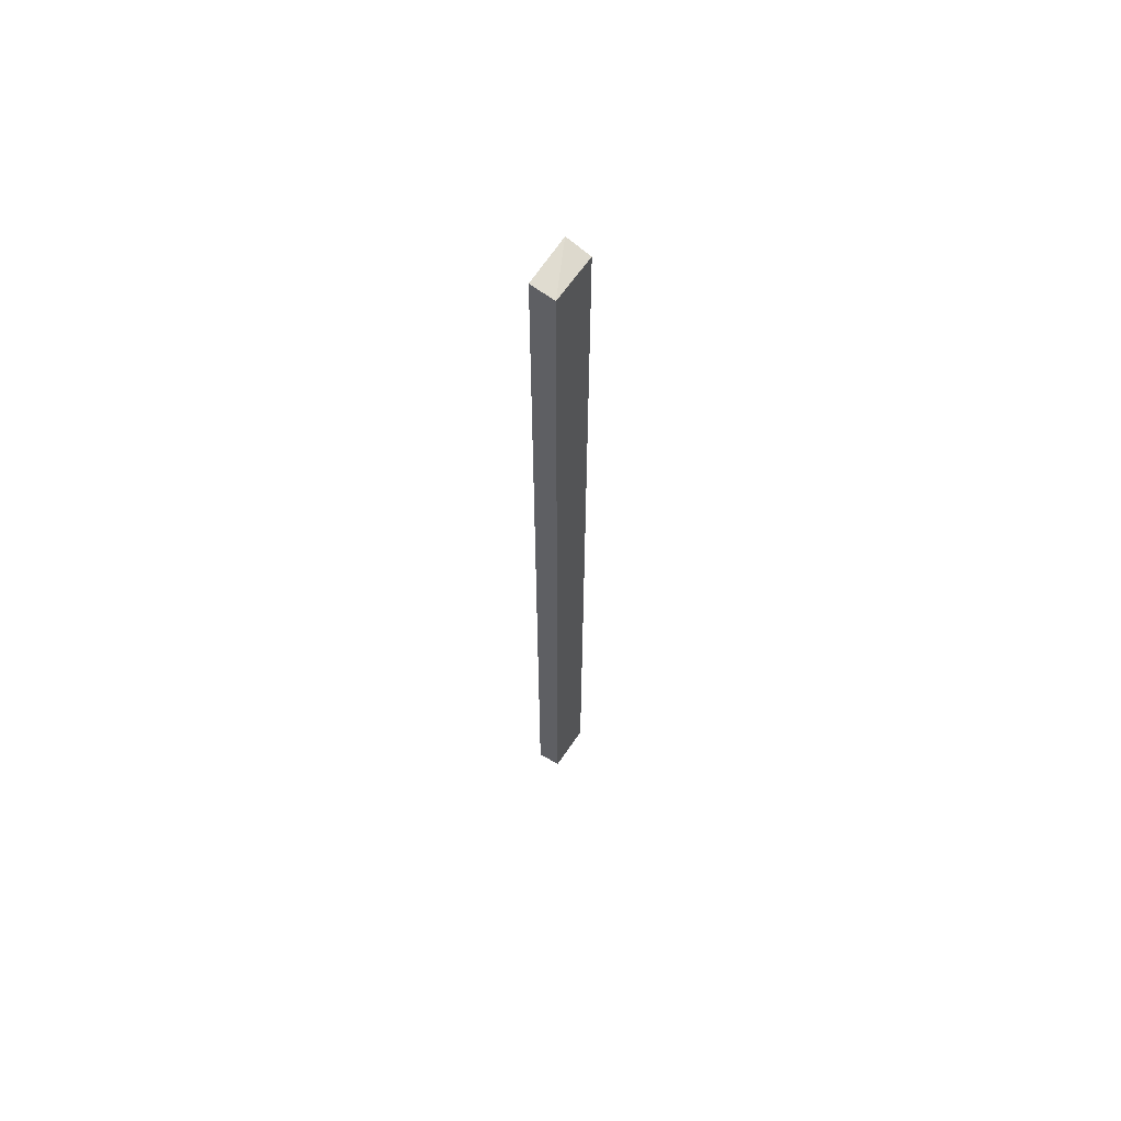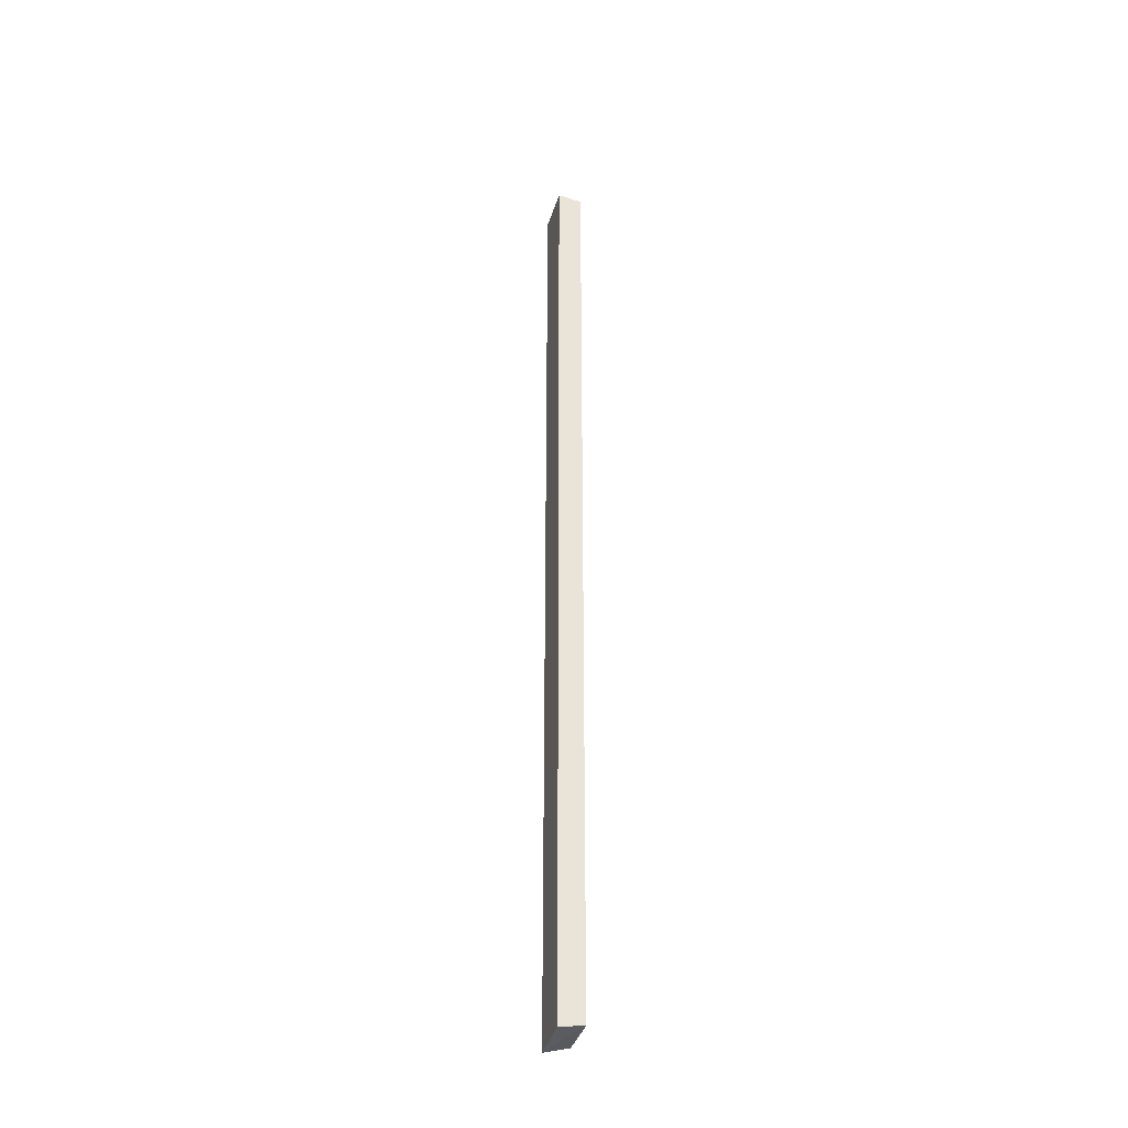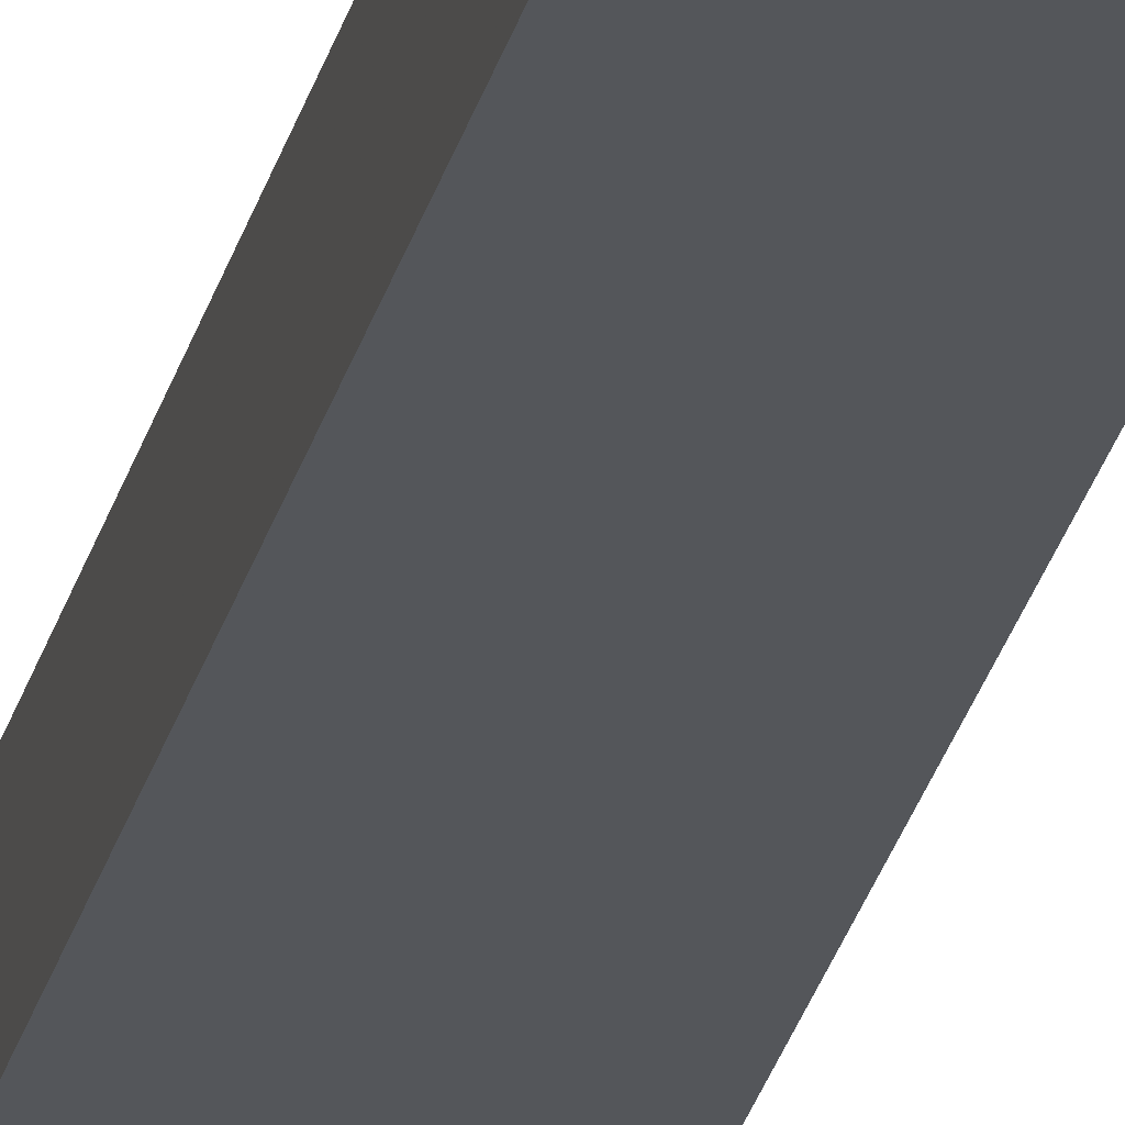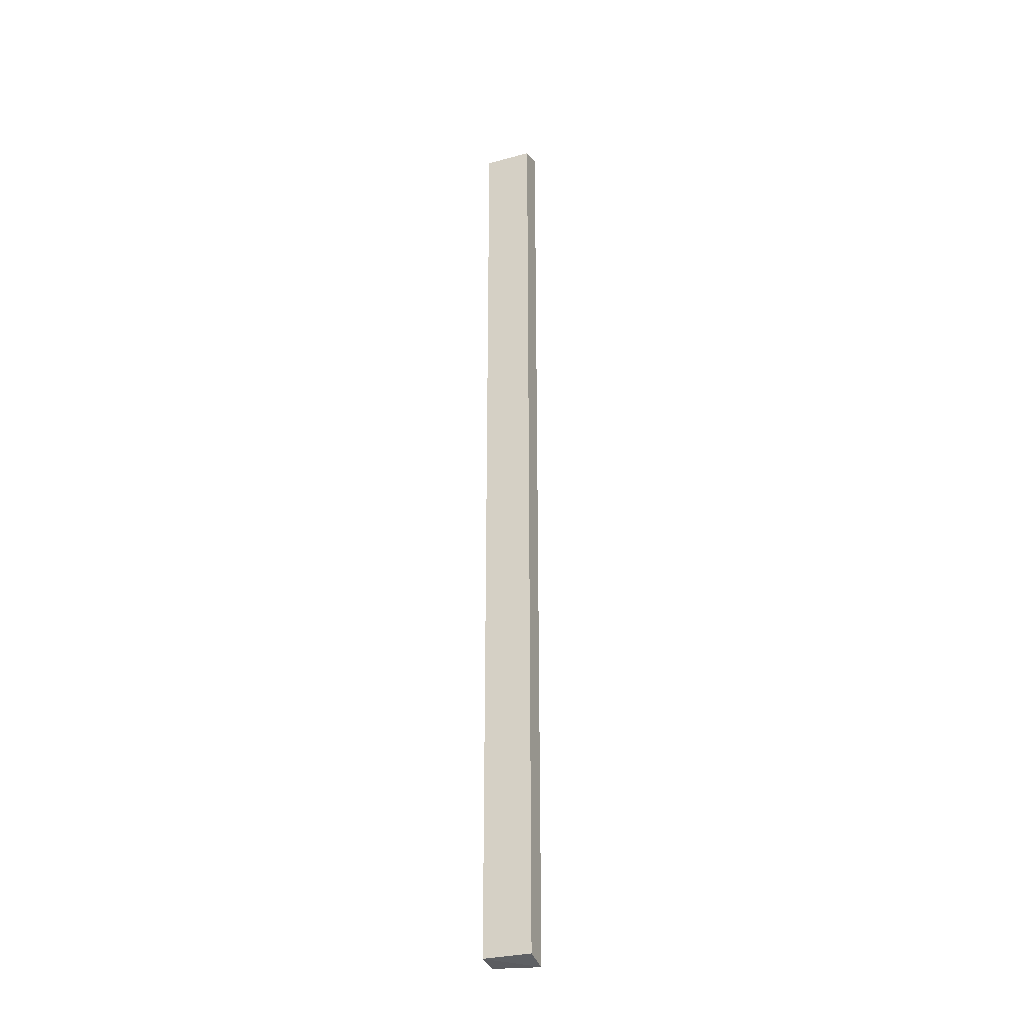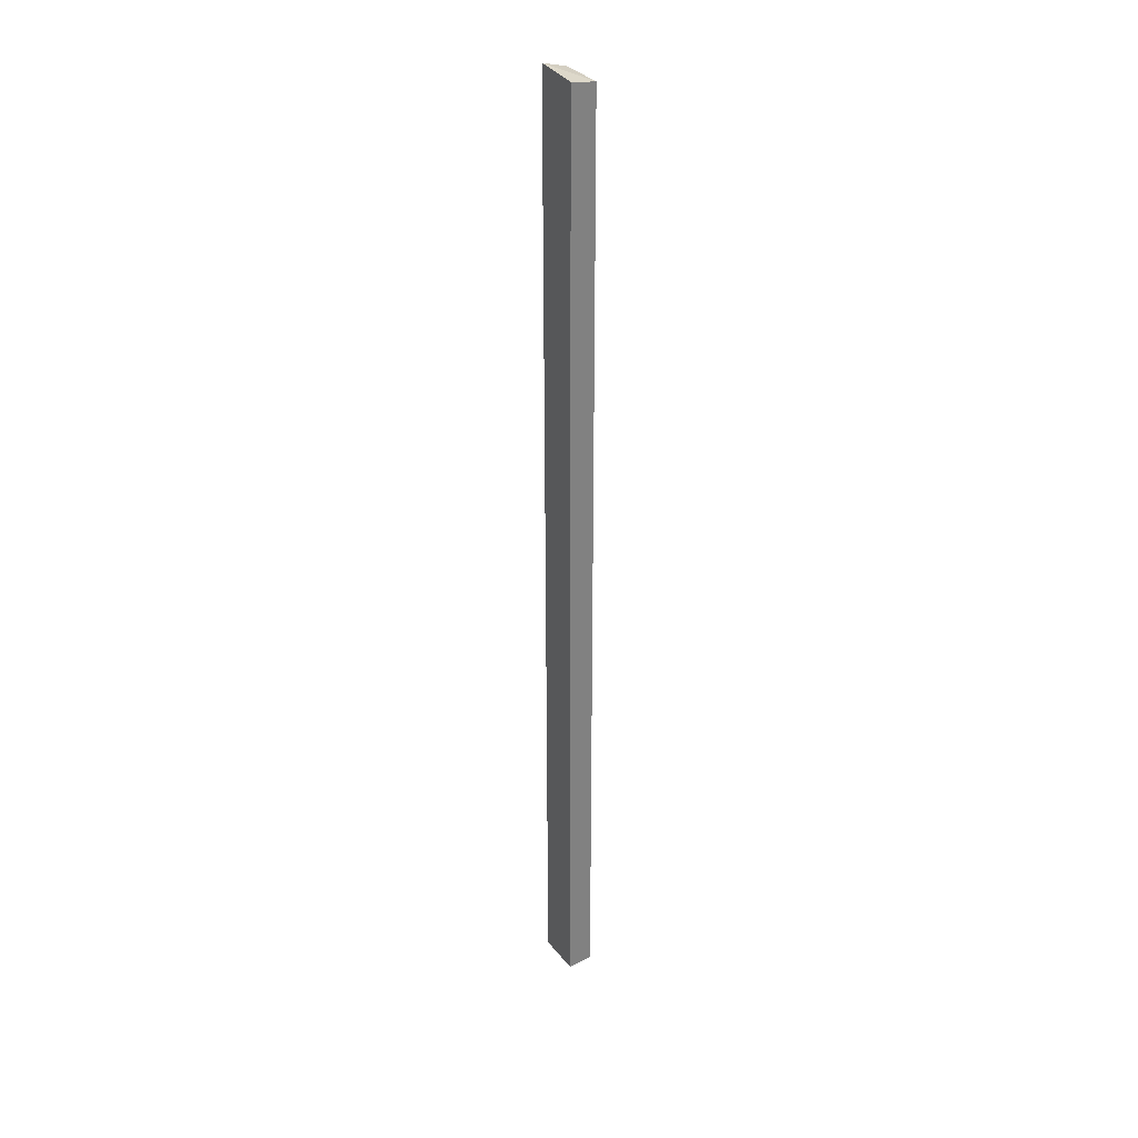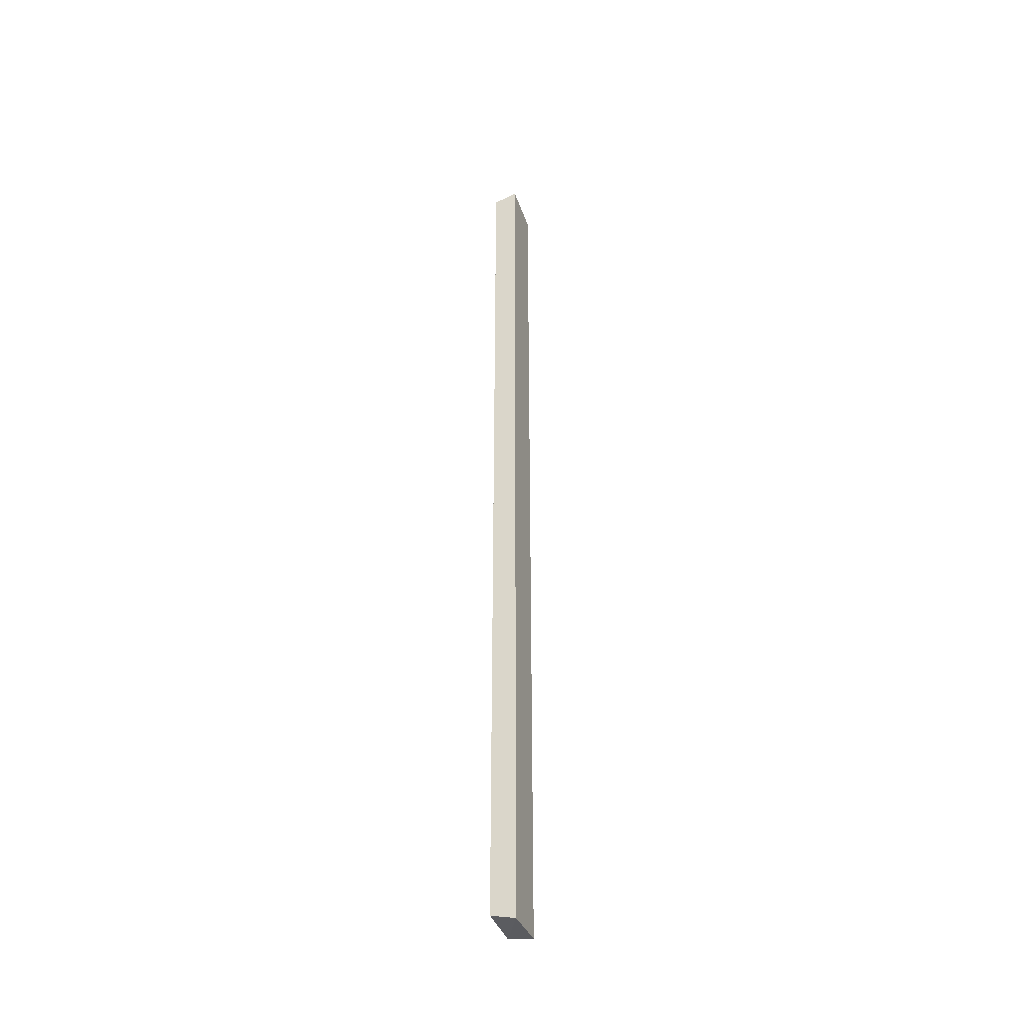
<metadata>
{"format":"obj","ext":"obj","renderer":"f3d","projection":"perspective","resolution":1024,"background":"white","views":[{"elev":63.0,"azim":123.8,"up":"+Y"},{"elev":-36.0,"azim":74.9,"up":"+Y"},{"elev":-25.7,"azim":167.5,"up":"+Z"},{"elev":-29.6,"azim":-158.3,"up":"+Y"},{"elev":31.1,"azim":60.7,"up":"+Y"},{"elev":-39.7,"azim":-70.9,"up":"+Y"}]}
</metadata>
<code>
v -0.3264 0.791 0.5173
v -0.3264 -0.5066 0.5173
v -0.3266 0.7865 0.4845
v -0.3266 -0.5022 0.4845
v -0.3921 0.7865 0.4845
v -0.3921 -0.5022 0.4845
v -0.3926 -0.511 0.5174
v -0.3926 0.7953 0.5174
f 5 8 3
f 6 4 7
f 4 6 5
f 6 7 5
f 7 1 8
f 5 7 8
f 4 1 2
f 7 4 2
f 1 7 2
f 1 4 3
f 4 5 3
f 8 1 3

</code>
